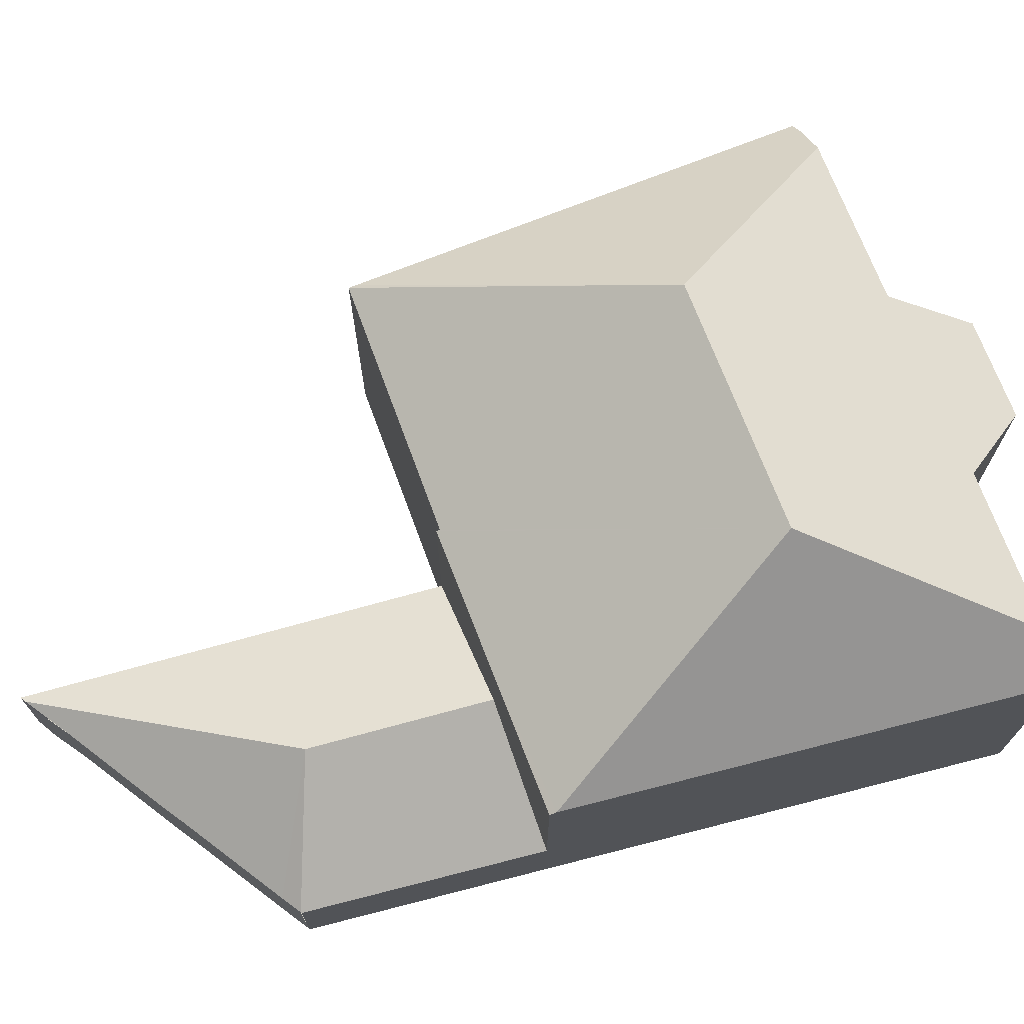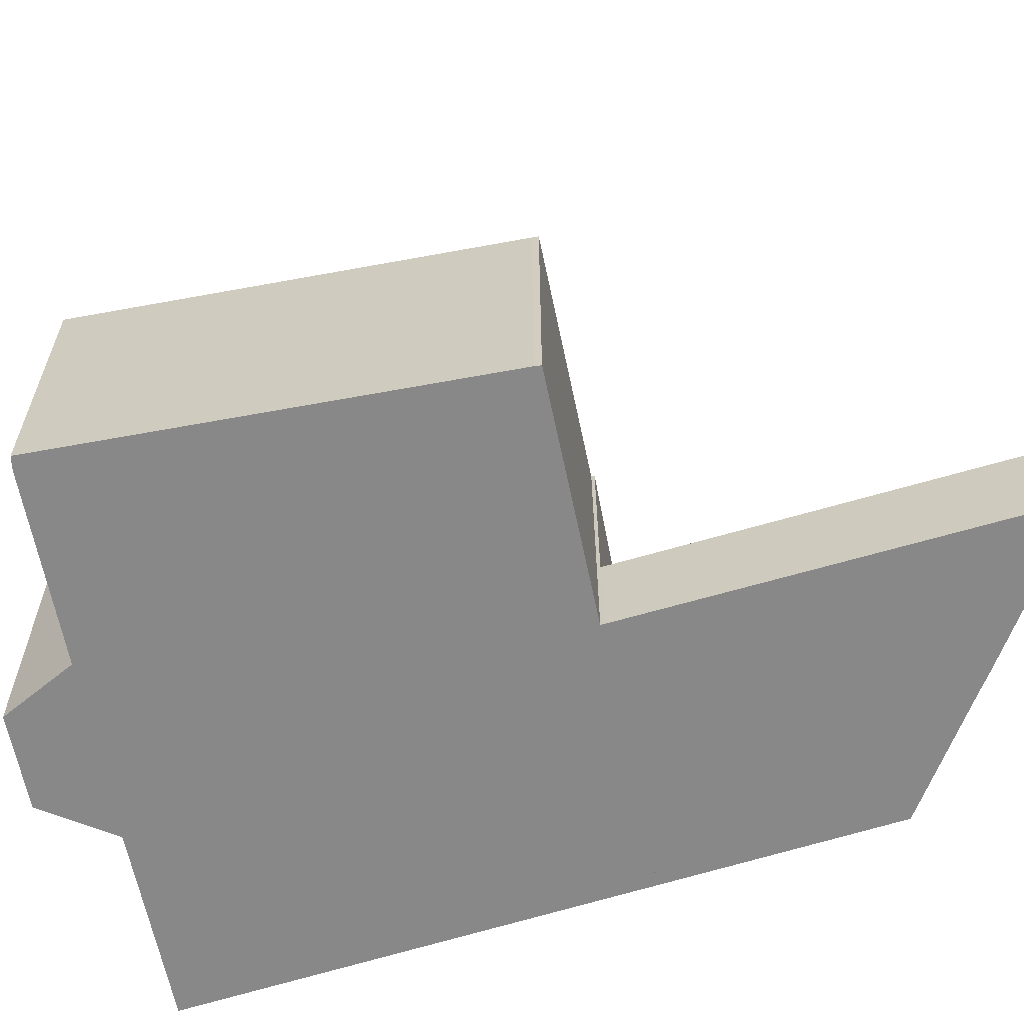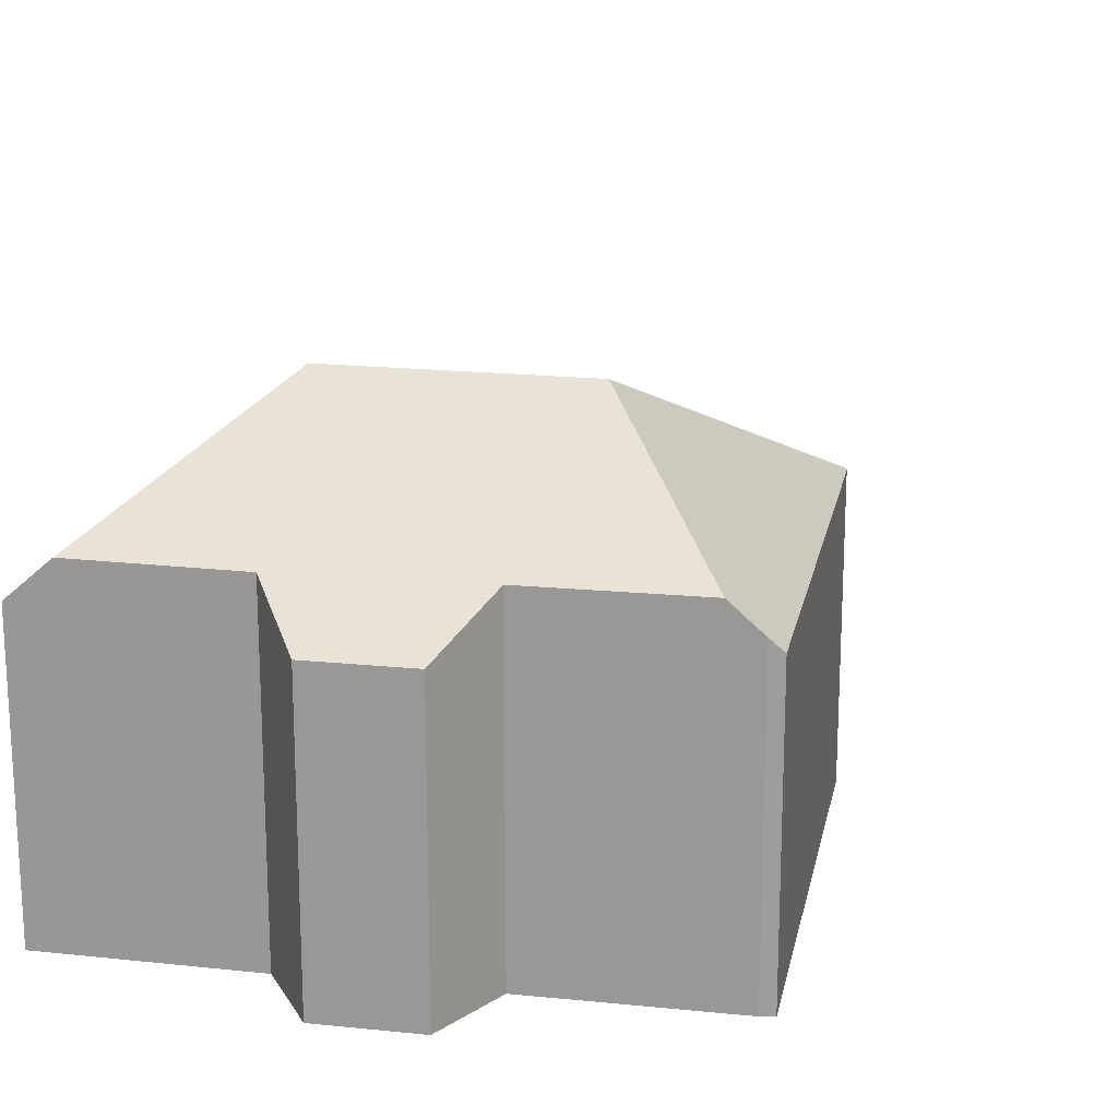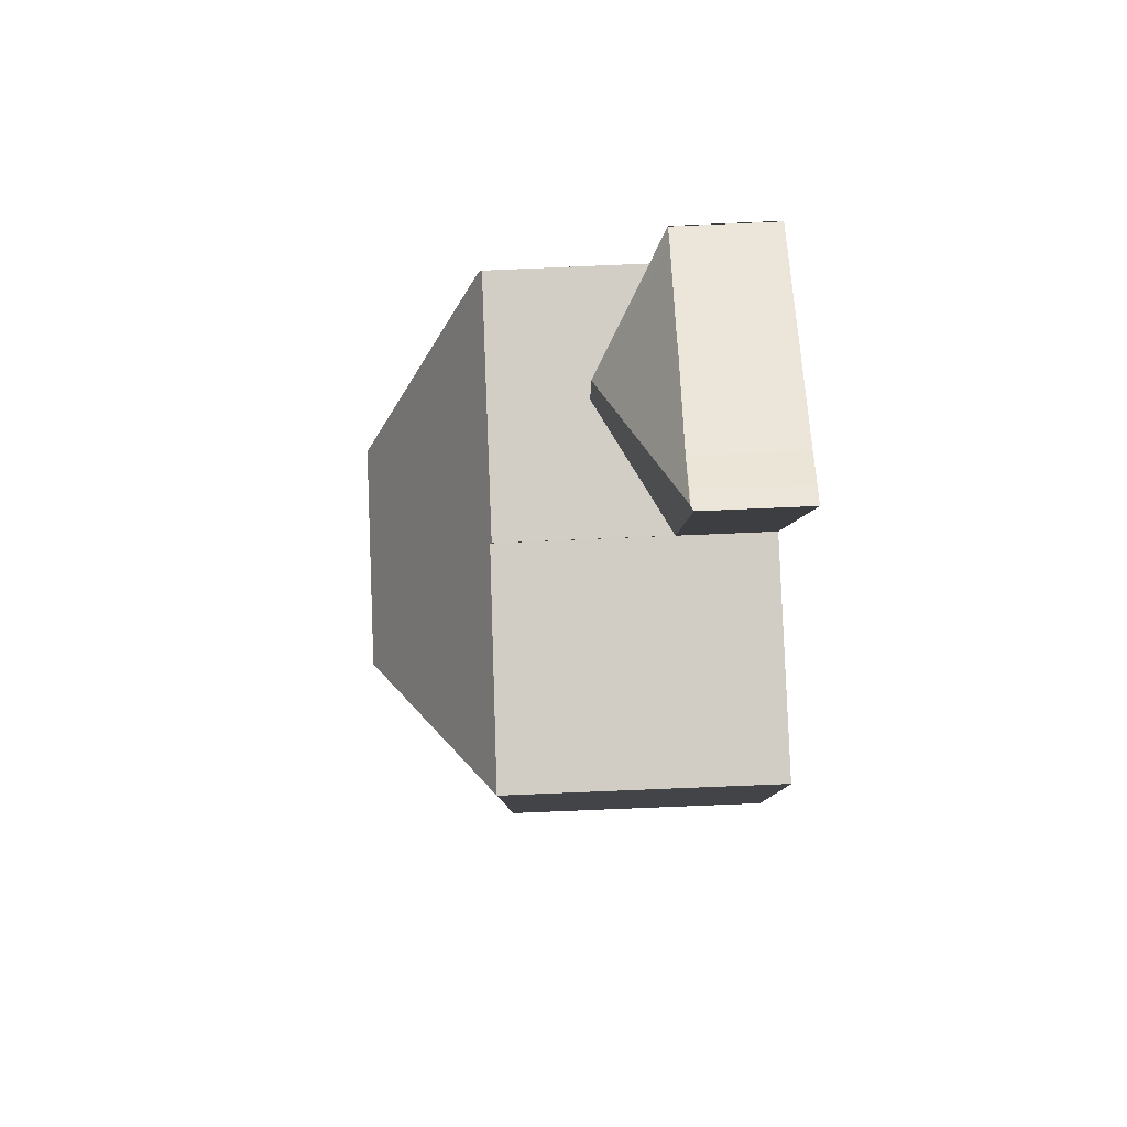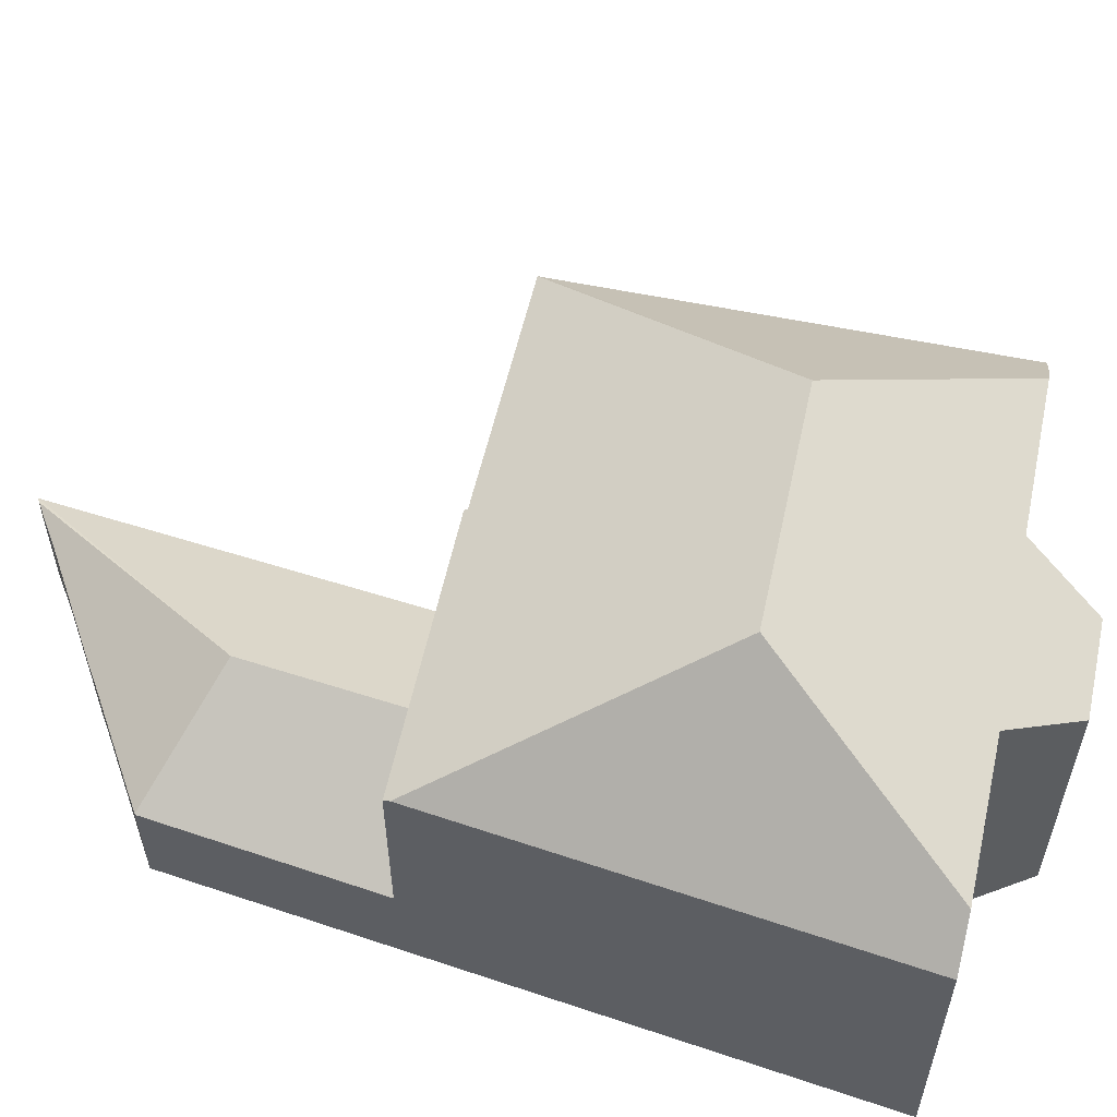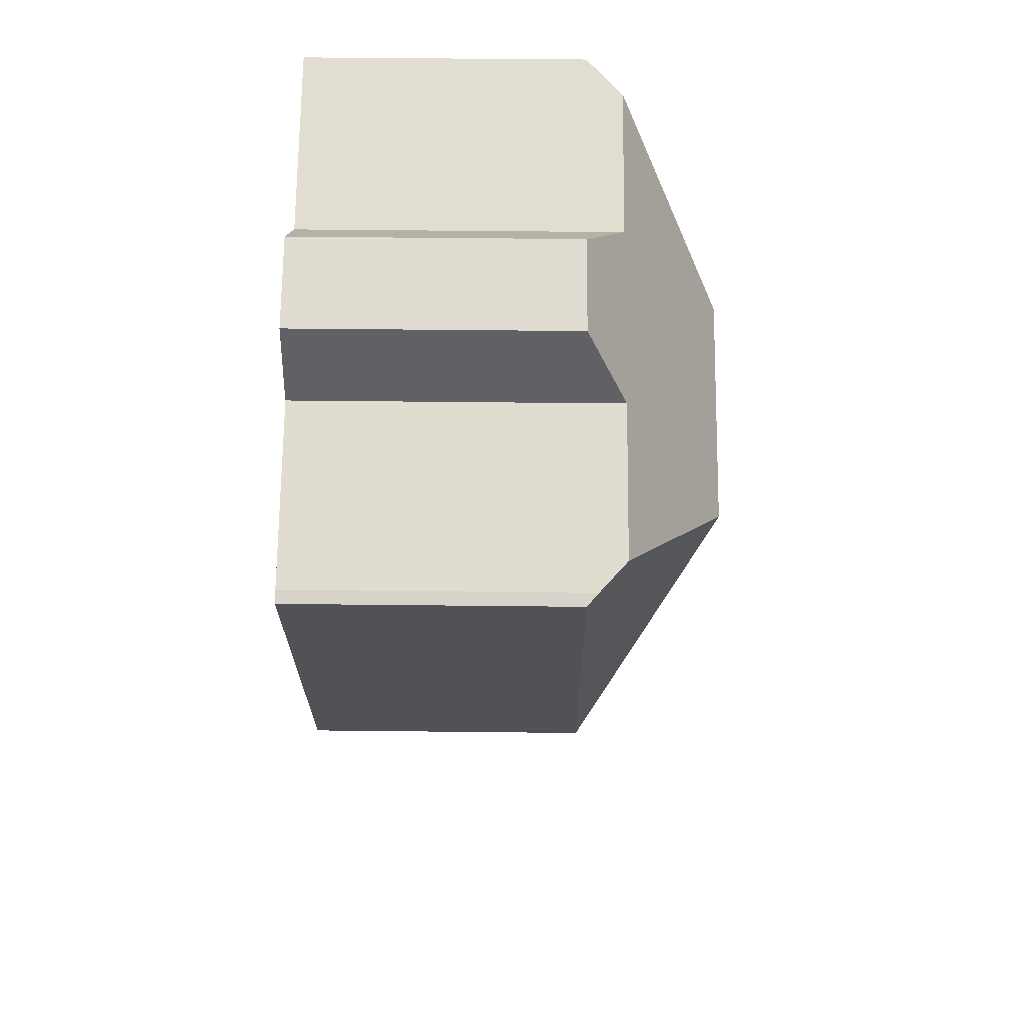
<metadata>
{"format":"obj","ext":"obj","renderer":"f3d","projection":"perspective","resolution":1024,"background":"white","views":[{"elev":72.7,"azim":-92.2,"up":"+Y"},{"elev":-62.7,"azim":120.0,"up":"+Y"},{"elev":19.0,"azim":30.3,"up":"+Y"},{"elev":-78.8,"azim":-87.6,"up":"+Z"},{"elev":58.2,"azim":-58.6,"up":"+Y"},{"elev":49.8,"azim":90.7,"up":"+Z"}]}
</metadata>
<code>
v  12.22 10.84 9.211
v  12.81 8.241 14.1
v  16.61 8.256 12.76
v  6.554 10.84 11.17
v  12.46 7.238 16.19
v  10.16 7.235 16.99
v  8.48 8.194 15.7
v  4.747 8.208 16.96
v  17.36 7.56 12.5
v  17.65 7.269 12.35
v  13.95 7.268 1.816
v  13.89 7.283 1.66
v  1.292 7.269 5.991
v  4.524 7.181 4.7
v  1.257 7.181 5.83
v  7.884 7.181 3.537
v  7.903 7.226 3.619
v  3.732 7.269 17.3
v  8.48 -9.61e-16 15.7
v  10.16 -1.041e-15 16.99
v  12.46 -9.916e-16 16.19
v  12.81 -8.636e-16 14.1
v  17.36 -7.653e-16 12.5
v  16.61 -7.816e-16 12.76
v  4.747 -1.039e-15 16.96
v  3.732 -1.06e-15 17.3
v  17.65 -7.56e-16 12.35
v  13.95 -1.112e-16 1.816
v  13.89 -1.016e-16 1.66
v  7.903 -2.216e-16 3.619
v  7.884 -2.166e-16 3.537
v  1.257 -3.57e-16 5.83
v  4.524 -2.878e-16 4.7
v  1.292 -3.668e-16 5.991
v  4.524 4.567 4.7
v  0 2.65 1.623e-16
v  1.257 2.632 5.83
v  3.515 4.549 0.285
v  0.013 2.659 -0.015
v  7.884 2.58 3.537
v  5.468 2.591 -6.711
v  5.355 2.663 -6.585
v  4.491 2.672 -5.495
v  2.579 2.653 -3.18
v  2.265 2.658 -2.779
v  0.365 2.65 -0.451
v  0.013 9.185e-19 -0.015
v  0.365 2.762e-17 -0.451
v  2.265 1.702e-16 -2.779
v  2.579 1.947e-16 -3.18
v  5.097 2.65 -6.296
v  5.097 3.855e-16 -6.296
v  5.468 4.109e-16 -6.711
v  5.355 4.032e-16 -6.585
v  4.491 3.365e-16 -5.495
v  0 0 0
g defaultobject
f 1 2 3
f 2 1 4
f 2 4 5
f 5 4 6
f 6 4 7
f 7 4 8
f 9 1 3
f 1 9 10
f 1 10 11
f 1 11 12
f 13 14 15
f 14 13 4
f 14 4 16
f 16 4 17
f 17 4 12
f 12 4 1
f 8 13 18
f 13 8 4
f 19 6 7
f 6 19 20
f 6 21 5
f 21 6 20
f 22 3 2
f 3 22 9
f 9 22 23
f 23 22 24
f 8 19 7
f 19 8 18
f 19 18 25
f 25 18 26
f 5 22 2
f 22 5 21
f 27 11 10
f 11 27 28
f 11 29 12
f 29 11 28
f 30 16 17
f 16 30 31
f 23 10 9
f 10 23 27
f 29 17 12
f 17 29 30
f 31 14 16
f 14 31 15
f 15 31 32
f 32 31 33
f 15 18 13
f 18 15 32
f 18 32 26
f 26 32 34
f 33 34 32
f 34 33 26
f 26 33 31
f 26 31 30
f 26 30 29
f 26 29 28
f 26 28 27
f 26 27 25
f 25 27 22
f 25 22 19
f 22 27 24
f 24 27 23
f 22 20 19
f 20 22 21
f 35 36 37
f 36 35 38
f 36 38 39
f 40 38 35
f 38 40 41
f 38 41 42
f 43 38 42
f 38 43 44
f 38 44 45
f 38 45 46
f 38 46 39
f 46 47 39
f 47 46 45
f 47 45 48
f 48 45 49
f 49 45 44
f 49 44 50
f 41 51 42
f 51 41 52
f 52 41 53
f 52 53 54
f 51 55 43
f 55 51 52
f 55 44 43
f 44 55 50
f 56 37 36
f 37 56 32
f 32 35 37
f 35 32 40
f 40 32 33
f 40 33 31
f 40 53 41
f 53 40 31
f 33 53 31
f 53 33 32
f 53 32 55
f 55 32 47
f 47 32 56
f 53 55 54
f 54 55 52
f 55 47 49
f 55 49 50
f 49 47 48

</code>
